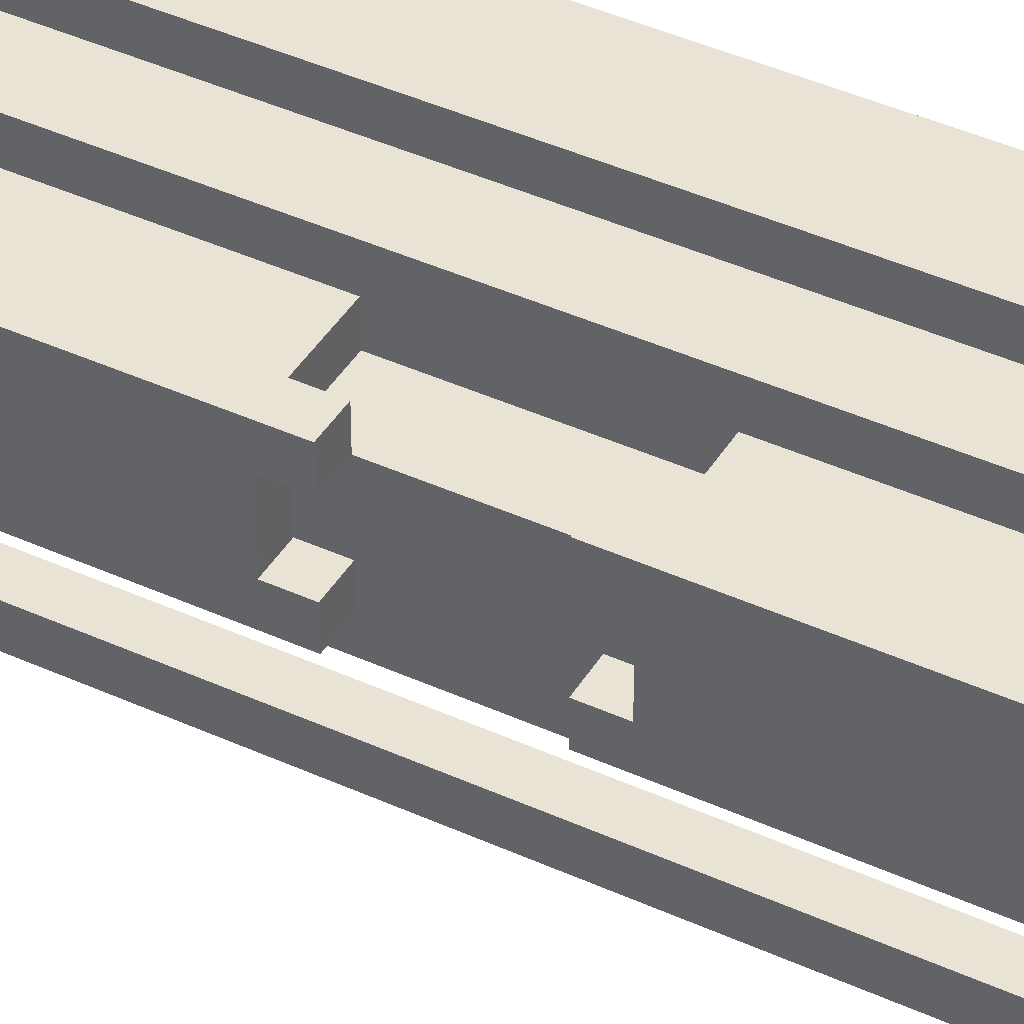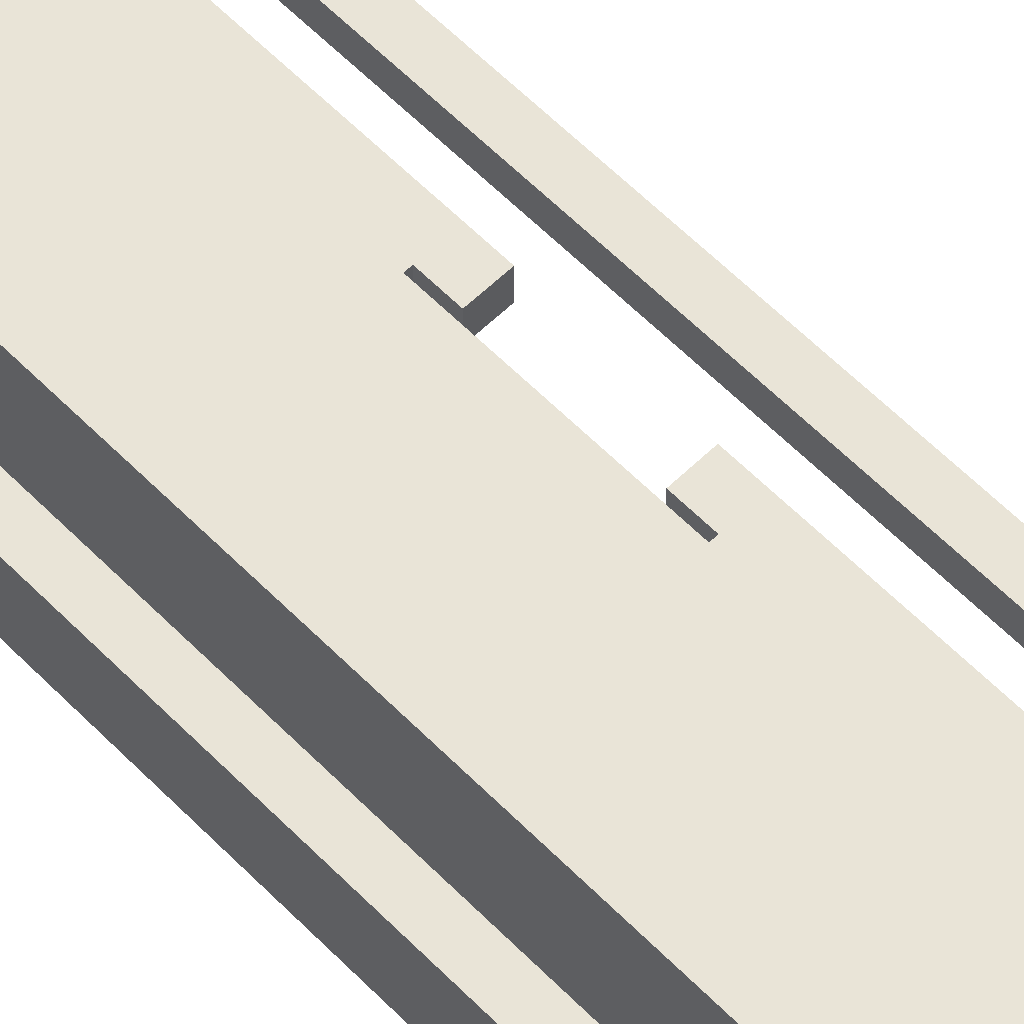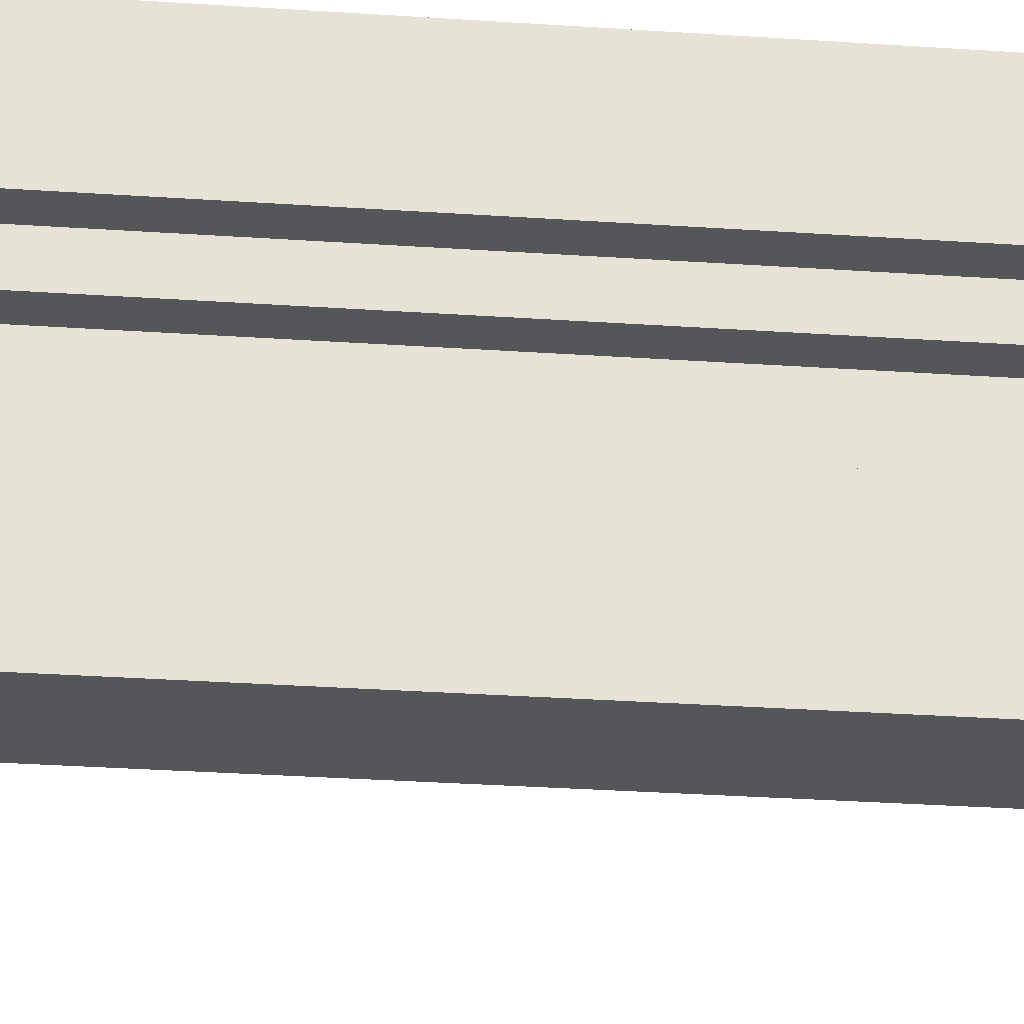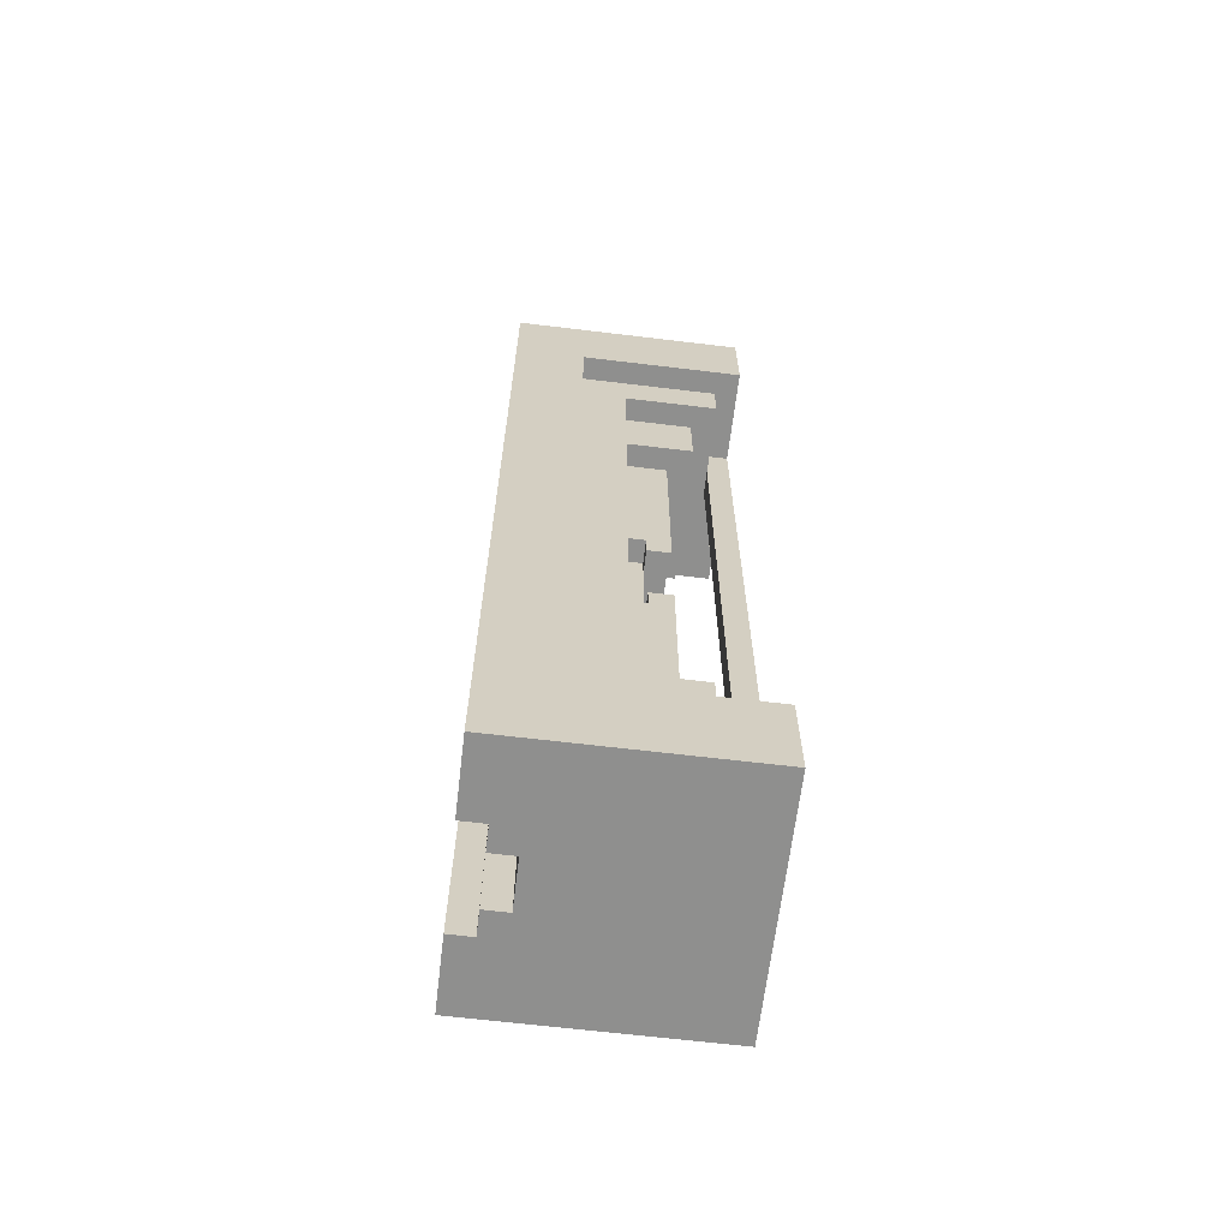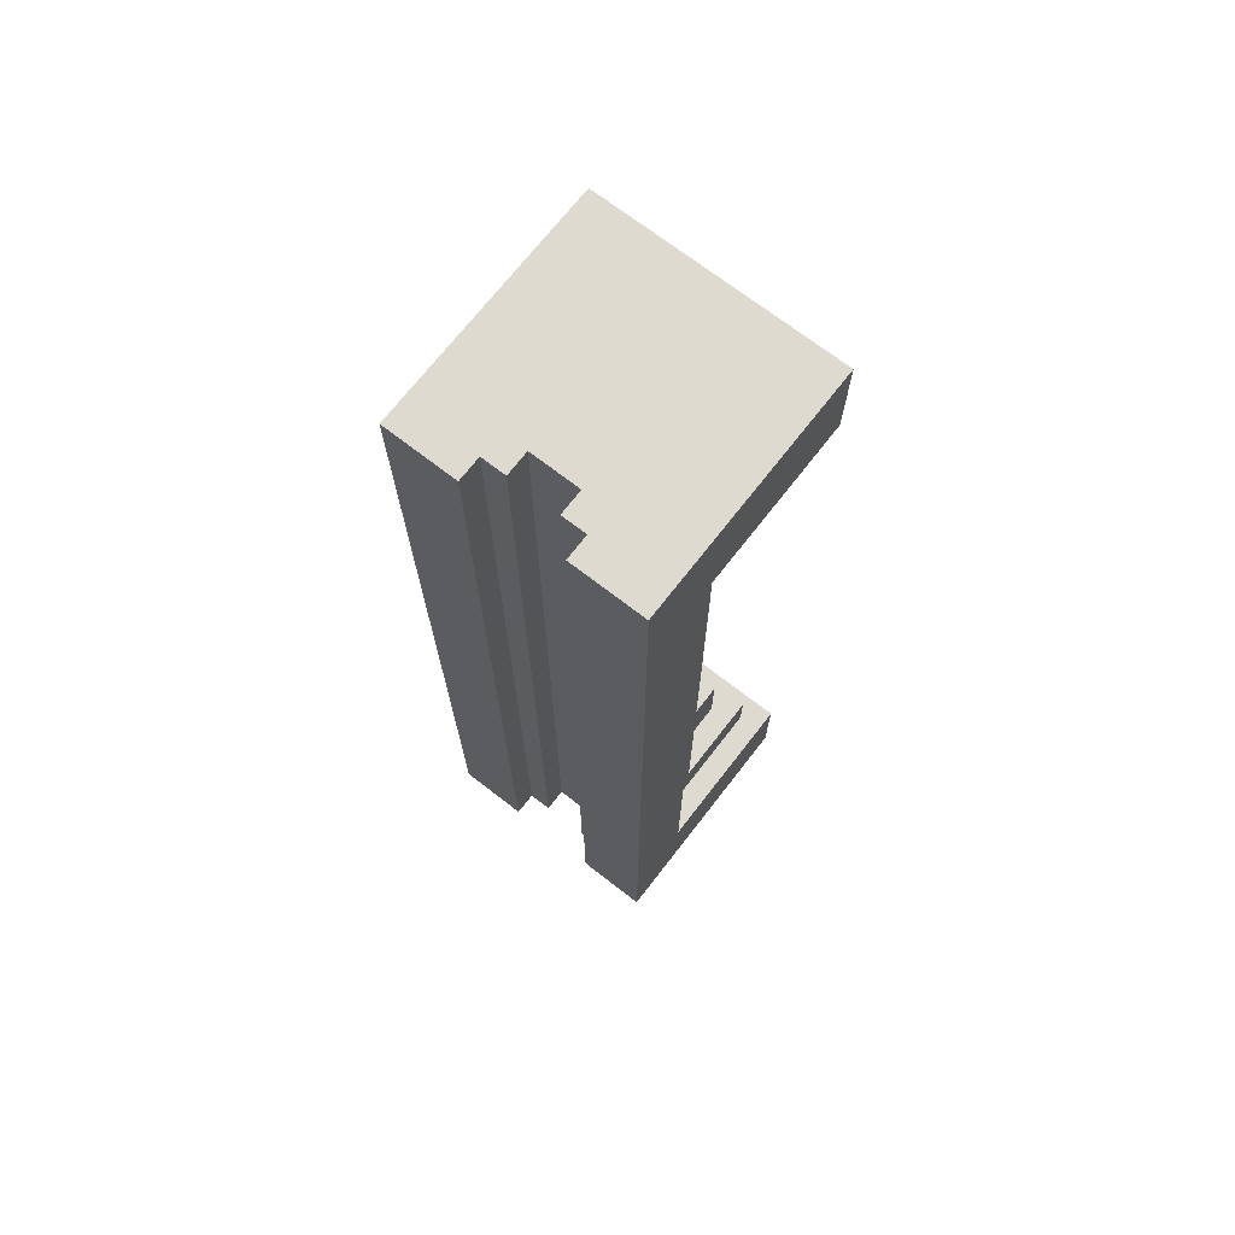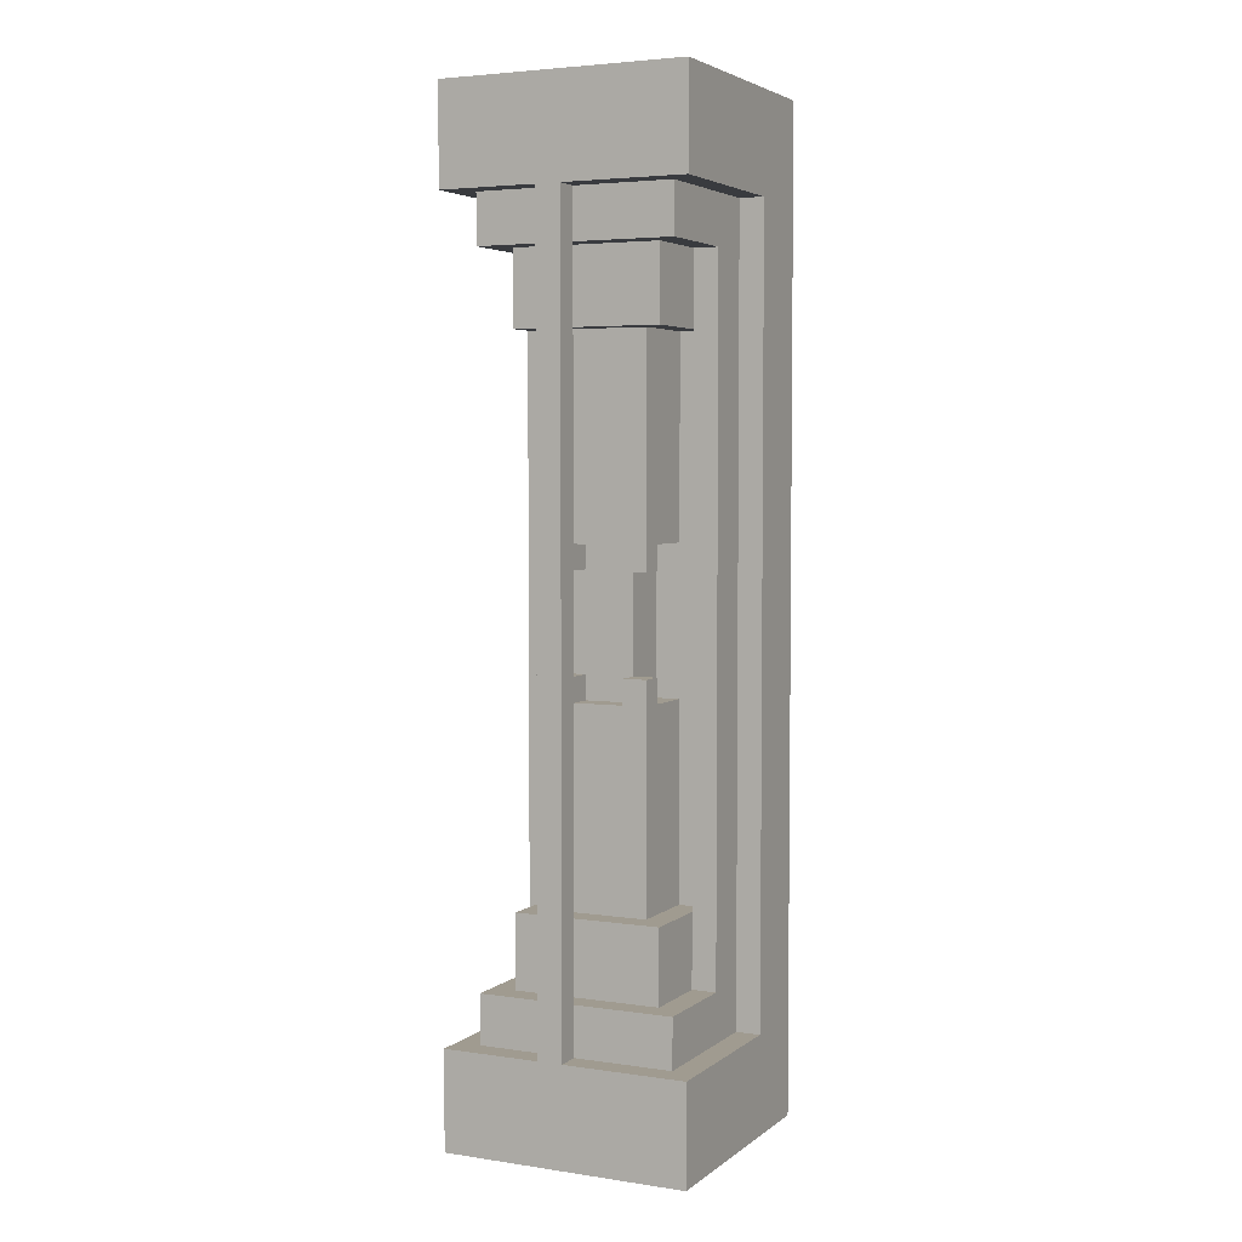
<metadata>
{"format":"obj","ext":"obj","renderer":"f3d","projection":"perspective","resolution":1024,"background":"white","views":[{"elev":42.1,"azim":-61.2,"up":"+Z"},{"elev":61.2,"azim":135.6,"up":"+Z"},{"elev":-25.3,"azim":83.3,"up":"+Z"},{"elev":-65.1,"azim":173.1,"up":"+Y"},{"elev":70.9,"azim":127.8,"up":"+Y"},{"elev":4.2,"azim":-64.3,"up":"+Y"}]}
</metadata>
<code>
g Pillars-2
v -5 0 5
v -5 0 -5
v -5 4 5
v -5 4 -0
v -5 4 -1
v -5 4 -5
v -5 36 5
v -5 36 -0
v -5 36 -1
v -5 36 -5
v -5 40 5
v -5 40 -5
v -4 4 4
v -4 4 -0
v -4 4 -1
v -4 4 -4
v -4 6 4
v -4 6 -0
v -4 6 -1
v -4 6 -4
v -4 34 4
v -4 34 -0
v -4 34 -1
v -4 34 -4
v -4 36 4
v -4 36 -0
v -4 36 -1
v -4 36 -4
v -3 6 3
v -3 6 -3
v -3 9 3
v -3 9 -3
v -3 31 3
v -3 31 -3
v -3 34 3
v -3 34 -3
v -2 9 2
v -2 9 -2
v -2 17 1
v -2 17 -1
v -2 18 2
v -2 18 1
v -2 18 -1
v -2 18 -2
v -2 22 2
v -2 22 1
v -2 22 -1
v -2 22 -2
v -2 23 1
v -2 23 -1
v -2 31 2
v -2 31 -2
v -1 17 1
v -1 17 -1
v -1 18 1
v -1 18 -1
v -1 22 1
v -1 22 -1
v -1 23 1
v -1 23 -1
v 0 6 4
v 0 6 3
v 0 6 -3
v 0 6 -4
v 0 9 3
v 0 9 -2
v 0 9 -3
v 0 17 -1
v 0 17 -2
v 0 23 -1
v 0 23 -2
v 0 31 3
v 0 31 -2
v 0 31 -3
v 0 34 4
v 0 34 3
v 0 34 -3
v 0 34 -4
v 1 9 3
v 1 9 2
v 1 17 2
v 1 17 1
v 1 23 2
v 1 23 1
v 1 31 3
v 1 31 2
v 2 4 5
v 2 4 4
v 2 4 -4
v 2 4 -5
v 2 36 5
v 2 36 4
v 2 36 -4
v 2 36 -5
v -4 6 -0
v -4 6 -1
v -4 34 -0
v -4 34 -1
v -1 17 2
v -1 17 1
v -1 17 -1
v -1 17 -2
v -1 18 2
v -1 18 1
v -1 18 -1
v -1 18 -2
v -1 22 2
v -1 22 1
v -1 22 -1
v -1 22 -2
v -1 23 2
v -1 23 1
v -1 23 -1
v -1 23 -2
v 3 0 1
v 3 0 -1
v 3 40 1
v 3 40 -1
v 4 0 2
v 4 0 1
v 4 0 -1
v 4 0 -2
v 4 40 2
v 4 40 1
v 4 40 -1
v 4 40 -2
v 5 0 5
v 5 0 2
v 5 0 -2
v 5 0 -5
v 5 40 5
v 5 40 2
v 5 40 -2
v 5 40 -5
v -5 0 5
v -5 4 5
v -5 36 5
v -5 40 5
v 2 4 5
v 2 36 5
v 5 0 5
v 5 40 5
v -4 4 4
v -4 6 4
v -4 34 4
v -4 36 4
v 0 6 4
v 0 34 4
v 2 4 4
v 2 36 4
v -3 6 3
v -3 9 3
v -3 31 3
v -3 34 3
v 0 6 3
v 0 9 3
v 0 31 3
v 0 34 3
v -2 9 2
v -2 18 2
v -2 22 2
v -2 31 2
v -1 17 2
v -1 18 2
v -1 22 2
v -1 23 2
v 1 9 2
v 1 17 2
v 1 23 2
v 1 31 2
v -1 17 1
v -1 18 1
v -1 22 1
v -1 23 1
v 1 17 1
v 1 23 1
v -5 4 -0
v -5 36 -0
v -4 4 -0
v -4 6 -0
v -4 34 -0
v -4 36 -0
v -2 17 -1
v -2 18 -1
v -2 22 -1
v -2 23 -1
v -1 17 -1
v -1 18 -1
v -1 22 -1
v -1 23 -1
v 3 0 -1
v 3 40 -1
v 4 0 -1
v 4 40 -1
v 4 0 -2
v 4 40 -2
v 5 0 -2
v 5 40 -2
v 0 9 3
v 0 31 3
v 1 9 3
v 1 31 3
v 4 0 2
v 4 40 2
v 5 0 2
v 5 40 2
v -2 17 1
v -2 18 1
v -2 22 1
v -2 23 1
v -1 17 1
v -1 18 1
v -1 22 1
v -1 23 1
v 3 0 1
v 3 40 1
v 4 0 1
v 4 40 1
v -5 4 -1
v -5 36 -1
v -4 4 -1
v -4 6 -1
v -4 34 -1
v -4 36 -1
v -1 17 -1
v -1 18 -1
v -1 22 -1
v -1 23 -1
v 0 17 -1
v 0 23 -1
v -2 9 -2
v -2 18 -2
v -2 22 -2
v -2 31 -2
v -1 17 -2
v -1 18 -2
v -1 22 -2
v -1 23 -2
v 0 9 -2
v 0 17 -2
v 0 23 -2
v 0 31 -2
v -3 6 -3
v -3 9 -3
v -3 31 -3
v -3 34 -3
v 0 6 -3
v 0 9 -3
v 0 31 -3
v 0 34 -3
v -4 4 -4
v -4 6 -4
v -4 34 -4
v -4 36 -4
v 0 6 -4
v 0 34 -4
v 2 4 -4
v 2 36 -4
v -5 0 -5
v -5 4 -5
v -5 36 -5
v -5 40 -5
v 2 4 -5
v 2 36 -5
v 5 0 -5
v 5 40 -5
v -5 0 5
v 5 0 5
v 4 0 2
v 5 0 2
v 3 0 1
v 4 0 1
v 3 0 -1
v 4 0 -1
v 4 0 -2
v 5 0 -2
v -5 0 -5
v 5 0 -5
v -2 22 2
v -1 22 2
v -2 22 1
v -1 22 1
v -2 22 -1
v -1 22 -1
v -2 22 -2
v -1 22 -2
v -1 23 2
v 1 23 2
v -2 23 1
v -1 23 1
v 1 23 1
v -2 23 -1
v -1 23 -1
v 0 23 -1
v -1 23 -2
v 0 23 -2
v -3 31 3
v 0 31 3
v 1 31 3
v -2 31 2
v 1 31 2
v -2 31 -2
v 0 31 -2
v -3 31 -3
v 0 31 -3
v -4 34 4
v 0 34 4
v -3 34 3
v 0 34 3
v -4 34 -0
v -4 34 -1
v -3 34 -3
v 0 34 -3
v -4 34 -4
v 0 34 -4
v -5 36 5
v 2 36 5
v -4 36 4
v 2 36 4
v -5 36 -0
v -4 36 -0
v -5 36 -1
v -4 36 -1
v -4 36 -4
v 2 36 -4
v -5 36 -5
v 2 36 -5
v -5 4 5
v 2 4 5
v -4 4 4
v 2 4 4
v -5 4 -0
v -4 4 -0
v -5 4 -1
v -4 4 -1
v -4 4 -4
v 2 4 -4
v -5 4 -5
v 2 4 -5
v -4 6 4
v 0 6 4
v -3 6 3
v 0 6 3
v -4 6 -0
v -4 6 -1
v -3 6 -3
v 0 6 -3
v -4 6 -4
v 0 6 -4
v -3 9 3
v 0 9 3
v 1 9 3
v -2 9 2
v 1 9 2
v -2 9 -2
v 0 9 -2
v -3 9 -3
v 0 9 -3
v -1 17 2
v 1 17 2
v -2 17 1
v -1 17 1
v 1 17 1
v -2 17 -1
v -1 17 -1
v 0 17 -1
v -1 17 -2
v 0 17 -2
v -2 18 2
v -1 18 2
v -2 18 1
v -1 18 1
v -2 18 -1
v -1 18 -1
v -2 18 -2
v -1 18 -2
v -5 40 5
v 5 40 5
v 4 40 2
v 5 40 2
v 3 40 1
v 4 40 1
v 3 40 -1
v 4 40 -1
v 4 40 -2
v 5 40 -2
v -5 40 -5
v 5 40 -5
f 3 2 1
f 4 2 3
f 5 2 4
f 6 2 5
f 8 5 4
f 9 5 8
f 11 8 7
f 11 10 9
f 11 9 8
f 12 10 11
f 17 14 13
f 18 14 17
f 19 16 15
f 20 16 19
f 25 22 21
f 26 22 25
f 27 24 23
f 28 24 27
f 31 30 29
f 32 30 31
f 35 34 33
f 36 34 35
f 39 38 37
f 40 38 39
f 41 39 37
f 42 39 41
f 43 38 40
f 44 38 43
f 49 46 45
f 50 48 47
f 51 49 45
f 51 50 49
f 52 48 50
f 52 50 51
f 55 54 53
f 56 54 55
f 57 56 55
f 58 56 57
f 59 58 57
f 60 58 59
f 65 62 61
f 67 64 63
f 69 67 66
f 70 69 68
f 71 67 69
f 71 69 70
f 72 65 61
f 73 67 71
f 74 64 67
f 74 67 73
f 75 72 61
f 76 72 75
f 77 64 74
f 78 64 77
f 81 80 79
f 83 81 79
f 83 82 81
f 84 82 83
f 85 83 79
f 86 83 85
f 91 88 87
f 92 88 91
f 93 90 89
f 94 90 93
f 95 96 97
f 97 96 98
f 99 100 103
f 103 100 104
f 101 102 105
f 105 102 106
f 107 108 111
f 111 108 112
f 109 110 113
f 113 110 114
f 115 116 117
f 117 116 118
f 119 120 123
f 123 120 124
f 121 122 125
f 125 122 126
f 127 128 131
f 131 128 132
f 129 130 133
f 133 130 134
f 139 136 135
f 140 138 137
f 141 139 135
f 141 140 139
f 142 138 140
f 142 140 141
f 147 144 143
f 148 146 145
f 149 147 143
f 149 148 147
f 150 146 148
f 150 148 149
f 155 152 151
f 156 152 155
f 157 154 153
f 158 154 157
f 163 160 159
f 164 160 163
f 165 162 161
f 166 162 165
f 167 163 159
f 168 163 167
f 169 162 166
f 170 162 169
f 175 172 171
f 175 174 173
f 175 173 172
f 176 174 175
f 179 178 177
f 180 178 179
f 181 178 180
f 182 178 181
f 187 184 183
f 188 184 187
f 189 186 185
f 190 186 189
f 193 192 191
f 194 192 193
f 197 196 195
f 198 196 197
f 199 200 201
f 201 200 202
f 203 204 205
f 205 204 206
f 207 208 211
f 211 208 212
f 209 210 213
f 213 210 214
f 215 216 217
f 217 216 218
f 219 220 221
f 221 220 222
f 222 220 223
f 223 220 224
f 225 226 229
f 227 228 229
f 226 227 229
f 229 228 230
f 231 232 235
f 235 232 236
f 233 234 237
f 237 234 238
f 231 235 239
f 239 235 240
f 238 234 241
f 241 234 242
f 243 244 247
f 247 244 248
f 245 246 249
f 249 246 250
f 251 252 255
f 253 254 256
f 251 255 257
f 255 256 257
f 256 254 258
f 257 256 258
f 259 260 263
f 261 262 264
f 259 263 265
f 263 264 265
f 264 262 266
f 265 264 266
f 269 268 267
f 270 268 269
f 271 269 267
f 272 269 271
f 273 271 267
f 275 274 273
f 277 275 273
f 277 276 275
f 277 273 267
f 278 276 277
f 281 280 279
f 282 280 281
f 285 284 283
f 286 284 285
f 290 288 287
f 291 288 290
f 292 290 289
f 293 290 292
f 295 294 293
f 296 294 295
f 300 298 297
f 300 299 298
f 301 299 300
f 302 300 297
f 304 302 297
f 304 303 302
f 305 303 304
f 308 307 306
f 309 307 308
f 310 308 306
f 311 308 310
f 312 308 311
f 314 312 311
f 314 313 312
f 315 313 314
f 318 317 316
f 319 317 318
f 320 318 316
f 321 318 320
f 324 323 322
f 326 324 322
f 326 325 324
f 327 325 326
f 328 329 330
f 330 329 331
f 328 330 332
f 332 330 333
f 334 335 336
f 334 336 338
f 336 337 338
f 338 337 339
f 340 341 342
f 342 341 343
f 340 342 344
f 344 342 345
f 345 342 346
f 345 346 348
f 346 347 348
f 348 347 349
f 350 351 353
f 351 352 353
f 353 352 354
f 350 353 355
f 350 355 357
f 355 356 357
f 357 356 358
f 359 360 362
f 362 360 363
f 361 362 364
f 364 362 365
f 365 366 367
f 367 366 368
f 369 370 371
f 371 370 372
f 373 374 375
f 375 374 376
f 377 378 379
f 379 378 380
f 377 379 381
f 381 379 382
f 377 381 383
f 383 384 385
f 383 385 387
f 385 386 387
f 377 383 387
f 387 386 388

</code>
